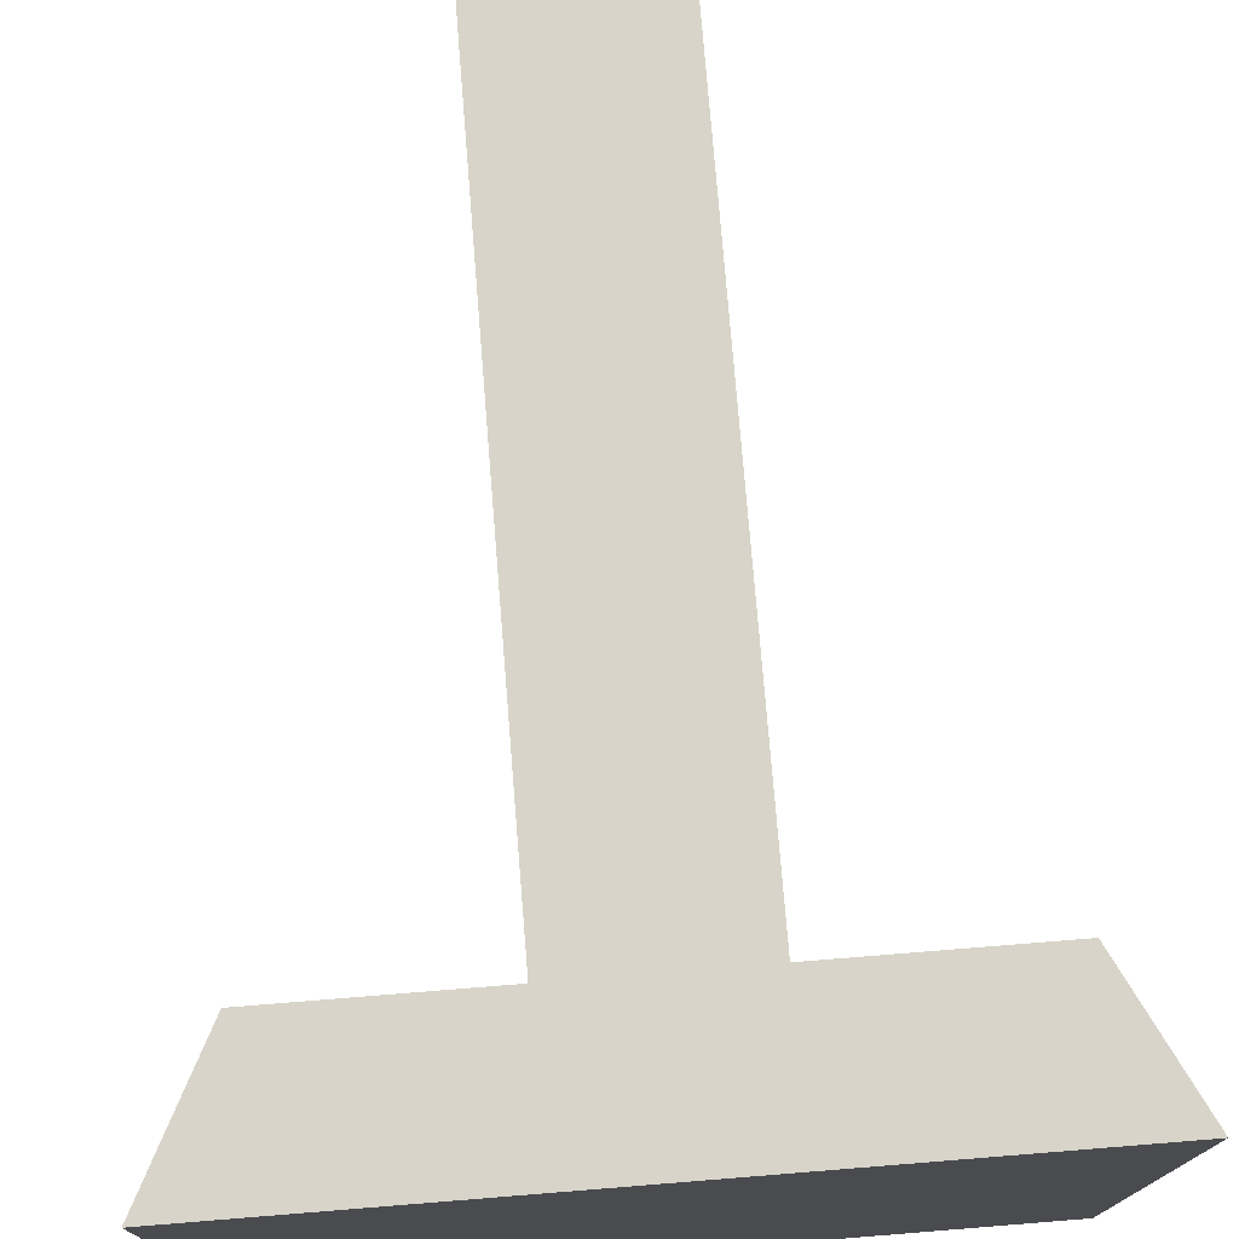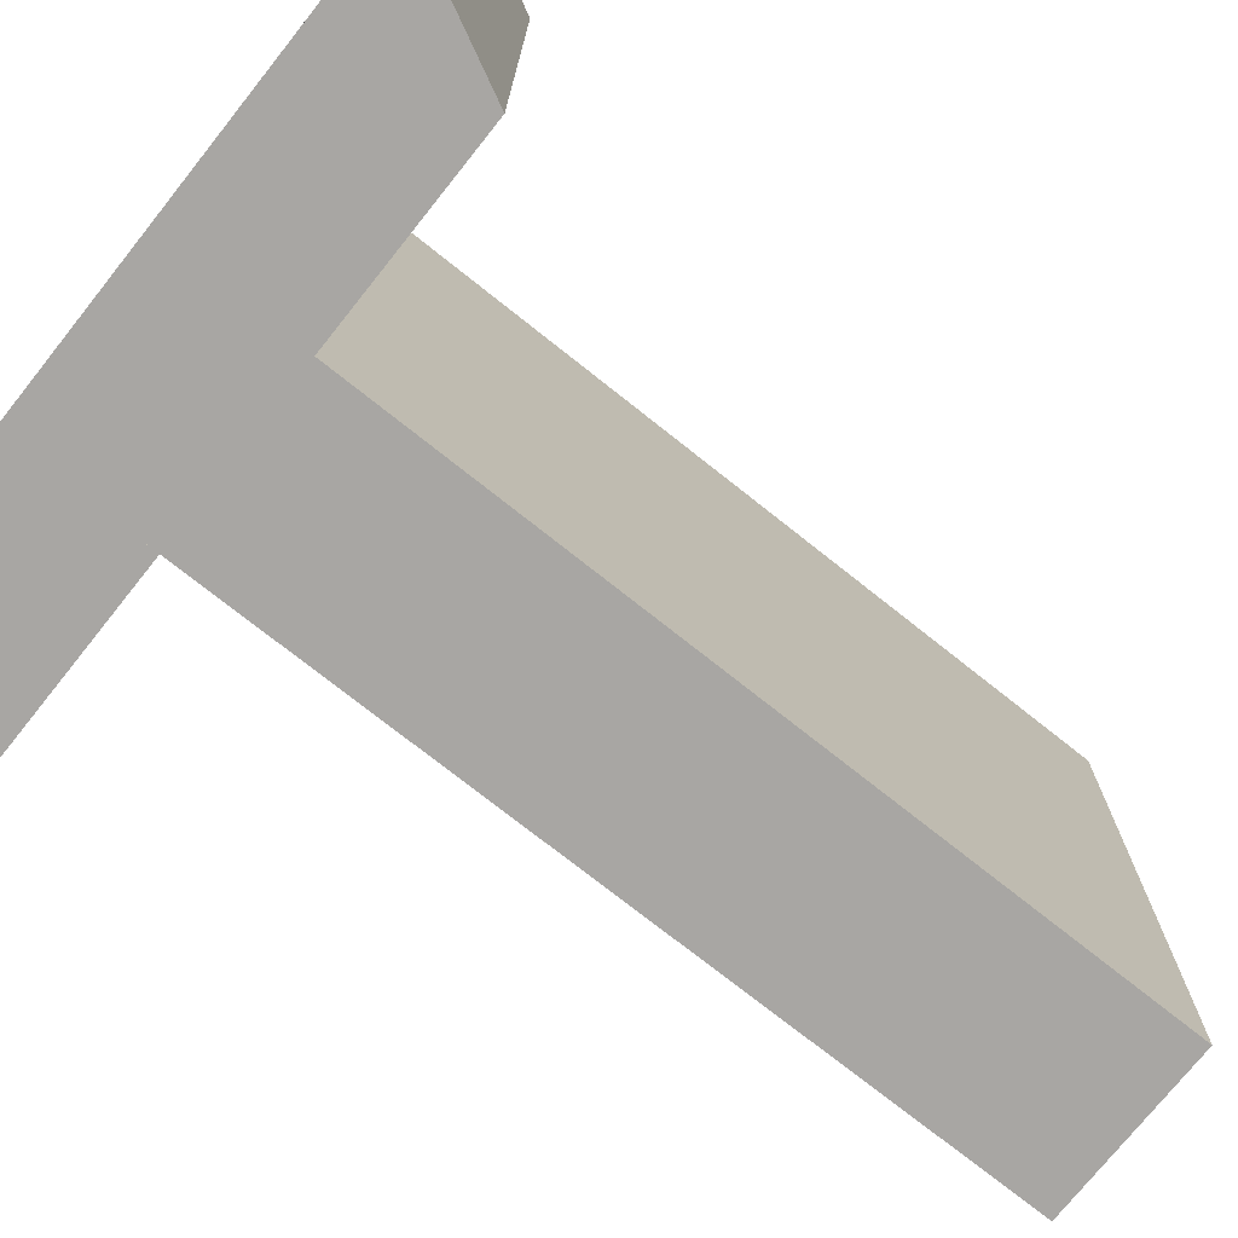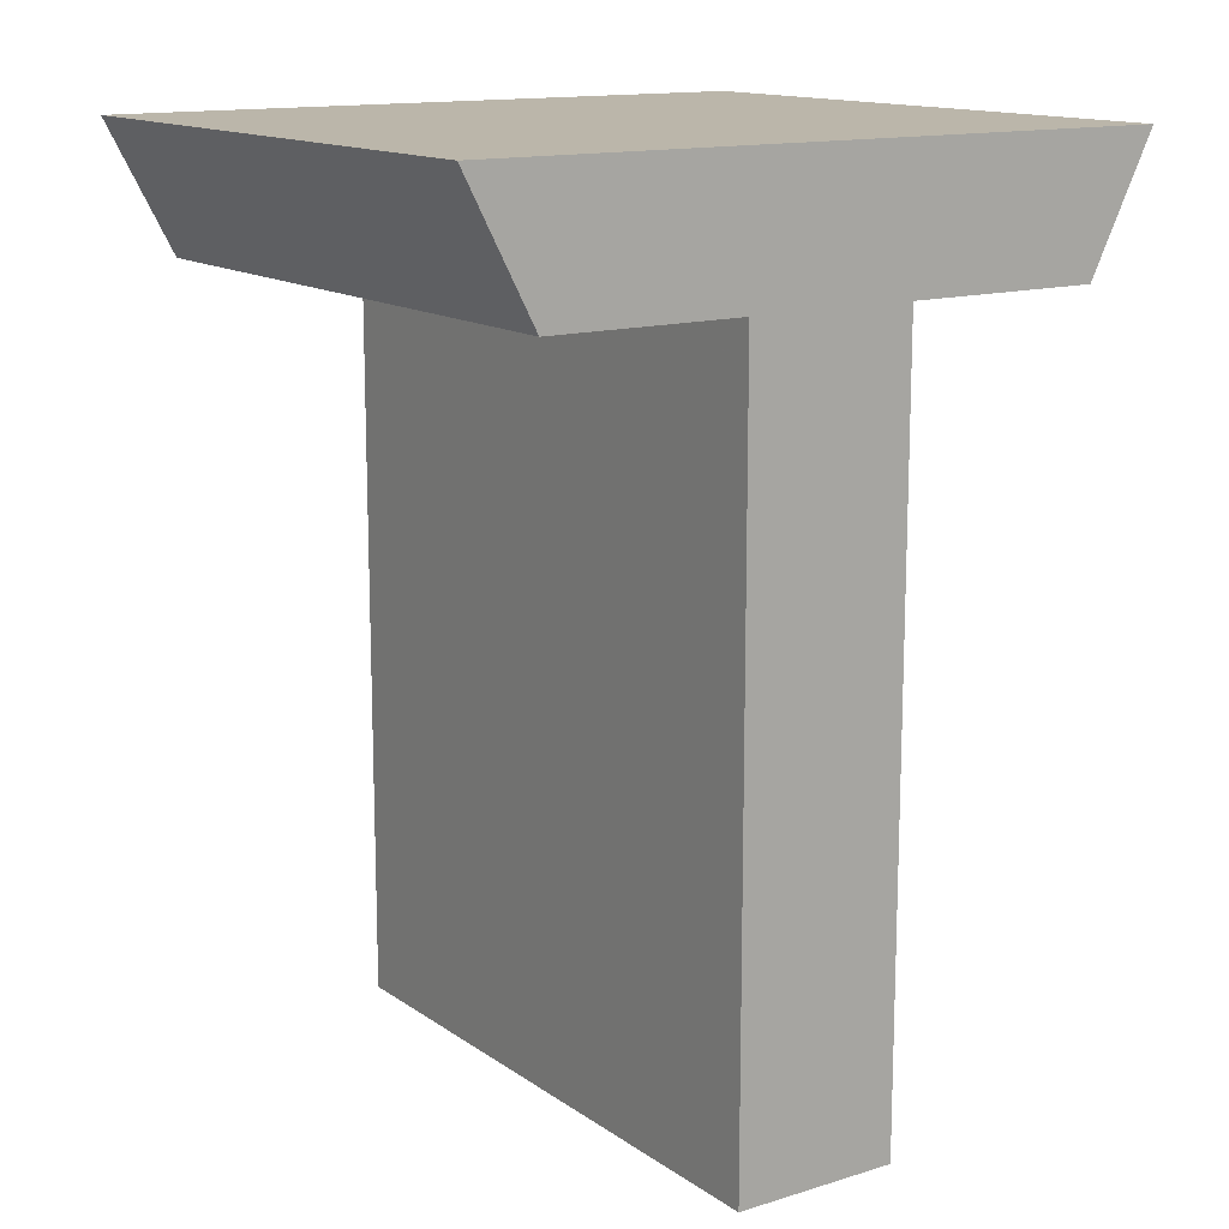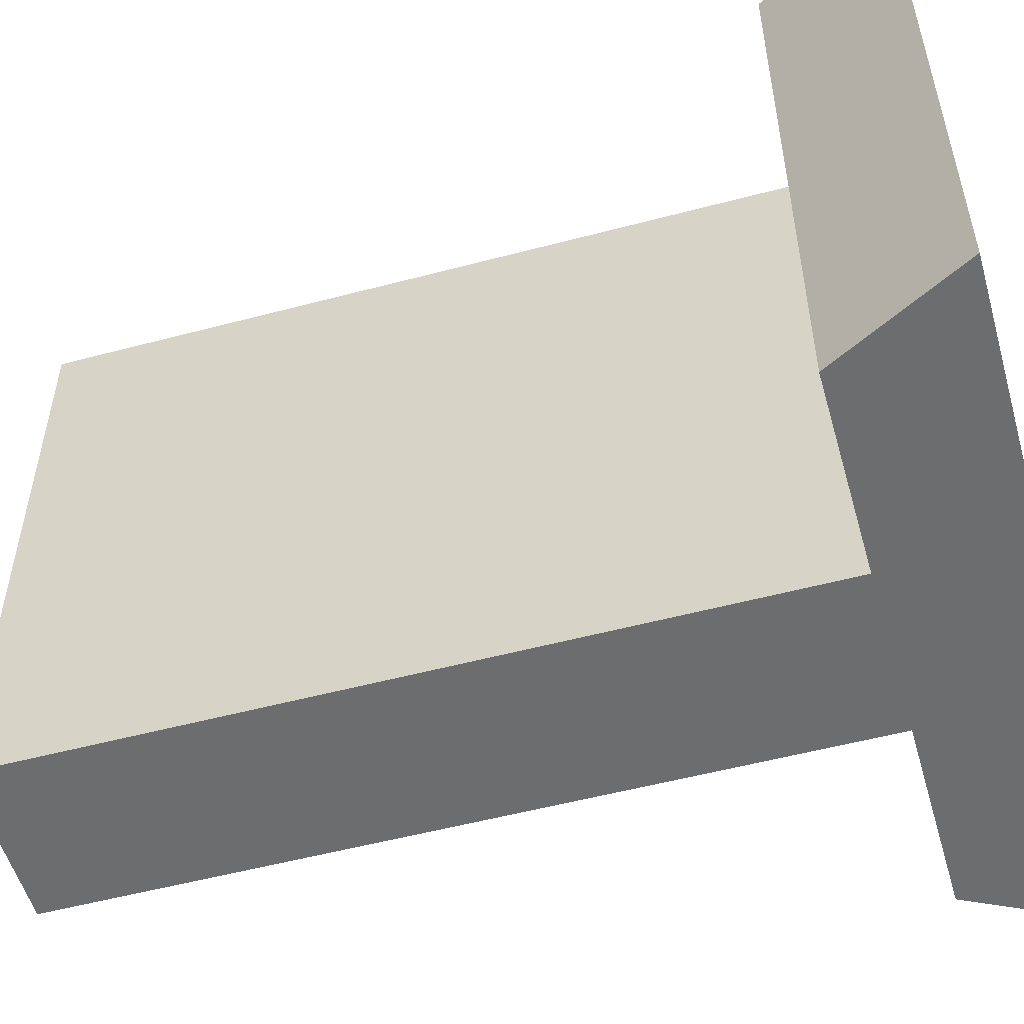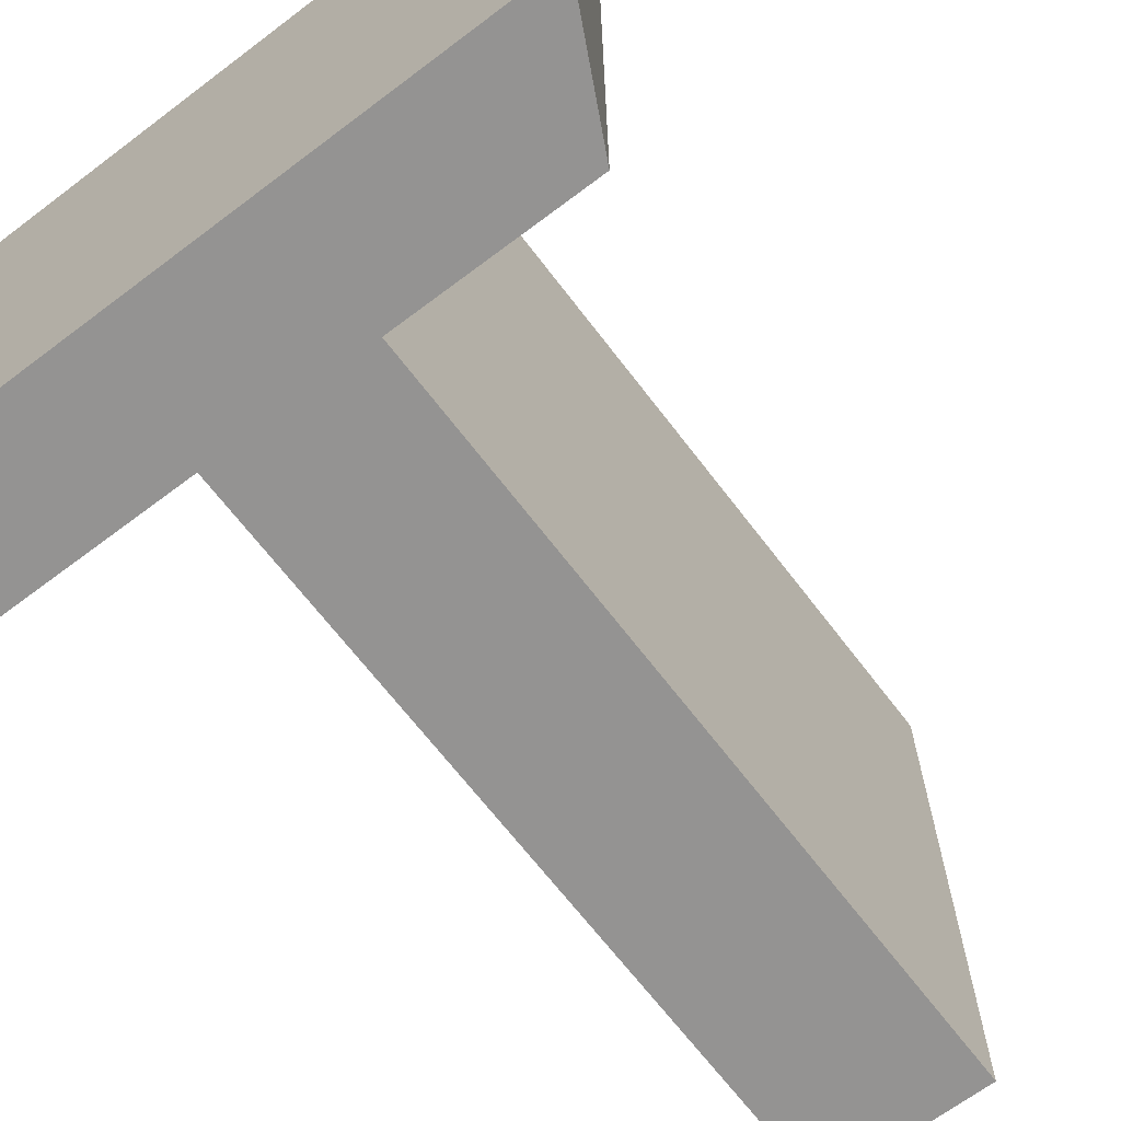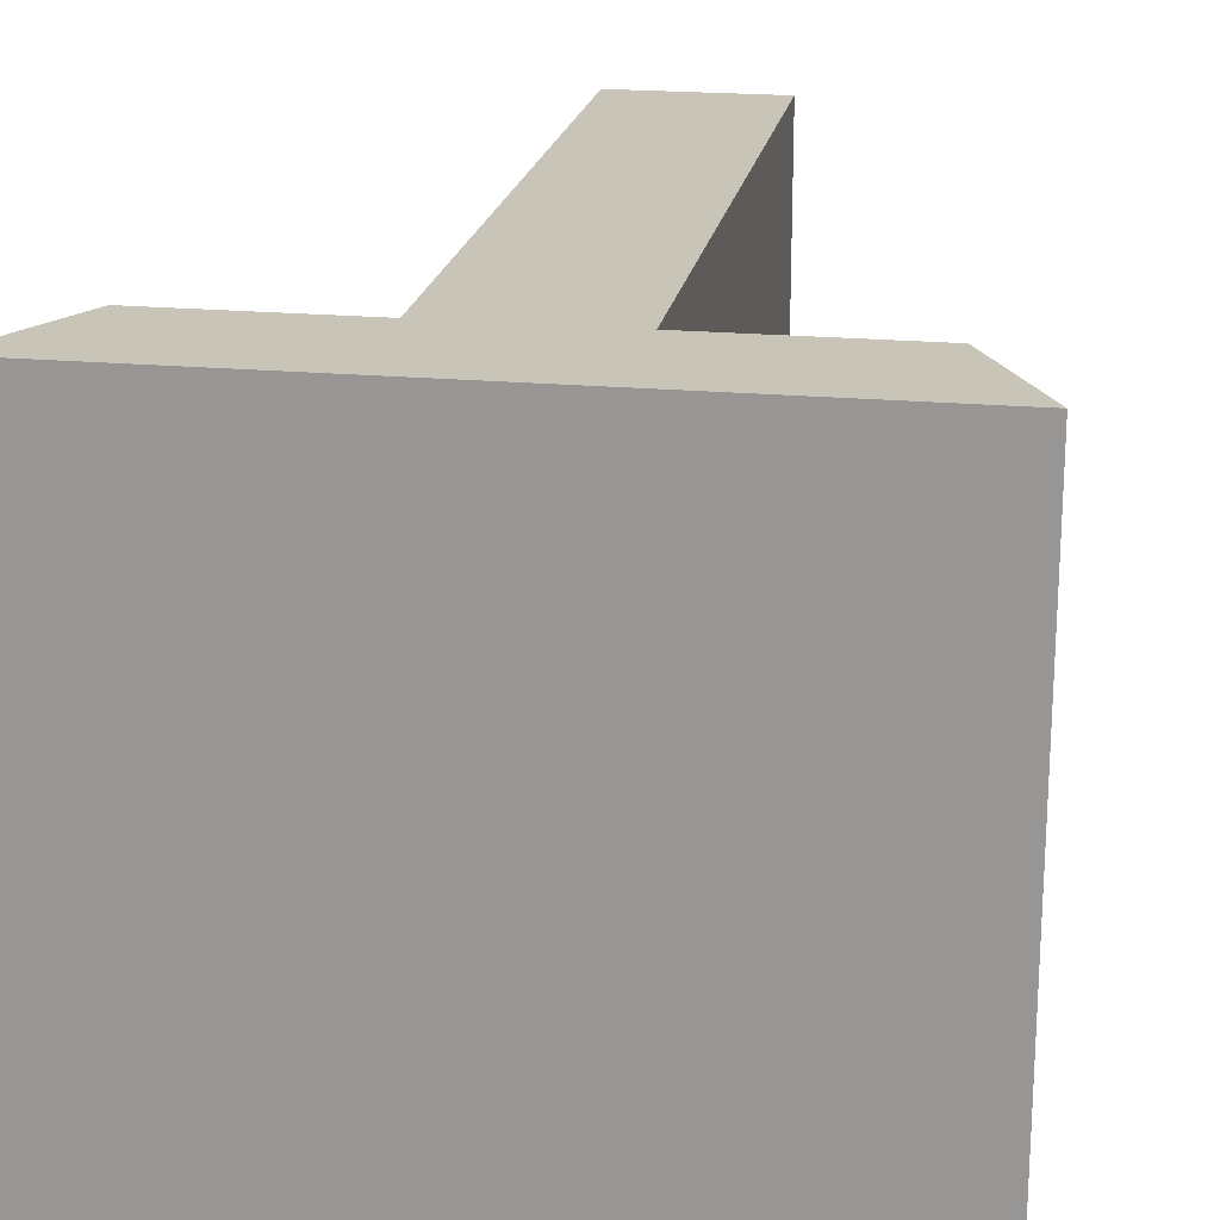
<metadata>
{"format":"obj","ext":"obj","renderer":"f3d","projection":"perspective","resolution":1024,"background":"white","views":[{"elev":75.2,"azim":175.4,"up":"+Z"},{"elev":-74.3,"azim":-128.5,"up":"+Z"},{"elev":14.0,"azim":145.7,"up":"+Y"},{"elev":-53.9,"azim":105.8,"up":"+Z"},{"elev":-66.8,"azim":-142.8,"up":"+Z"},{"elev":20.2,"azim":-170.4,"up":"+Z"}]}
</metadata>
<code>
g
v 2.692 -0.3655 -0.5
v 2.827 -0.3655 -0.5
v 2.827 -0.3655 0
v 2.692 -0.3655 0
v 2.692 0.3575 -0.5
v 2.827 0.3575 -0.5
v 2.827 0.3575 0
v 2.692 0.3575 0
v 2.759 0.3575 0
v 2.759 -0.3655 0
v 2.759 -0.3655 -0.5
v 2.759 0.3575 -0.5
v 2.532 0.2506 -0.5
v 2.984 0.2506 -0.5
v 2.984 0.2506 0
v 2.532 0.2506 0
v 2.479 0.3576 -0.5
v 3.04 0.3576 -0.5
v 3.04 0.3576 0
v 2.479 0.3576 0
g
f 3 2 6 7
f 1 4 8 5
f 9 10 3 7
f 10 9 8 4
f 10 11 2 3
f 11 10 4 1
f 11 12 6 2
f 12 11 1 5
f 12 9 7 6
f 9 12 5 8
f 14 13 17 18
f 15 14 18 19
f 16 15 19 20
f 13 16 20 17
f 15 16 13 14
f 18 17 20 19

</code>
